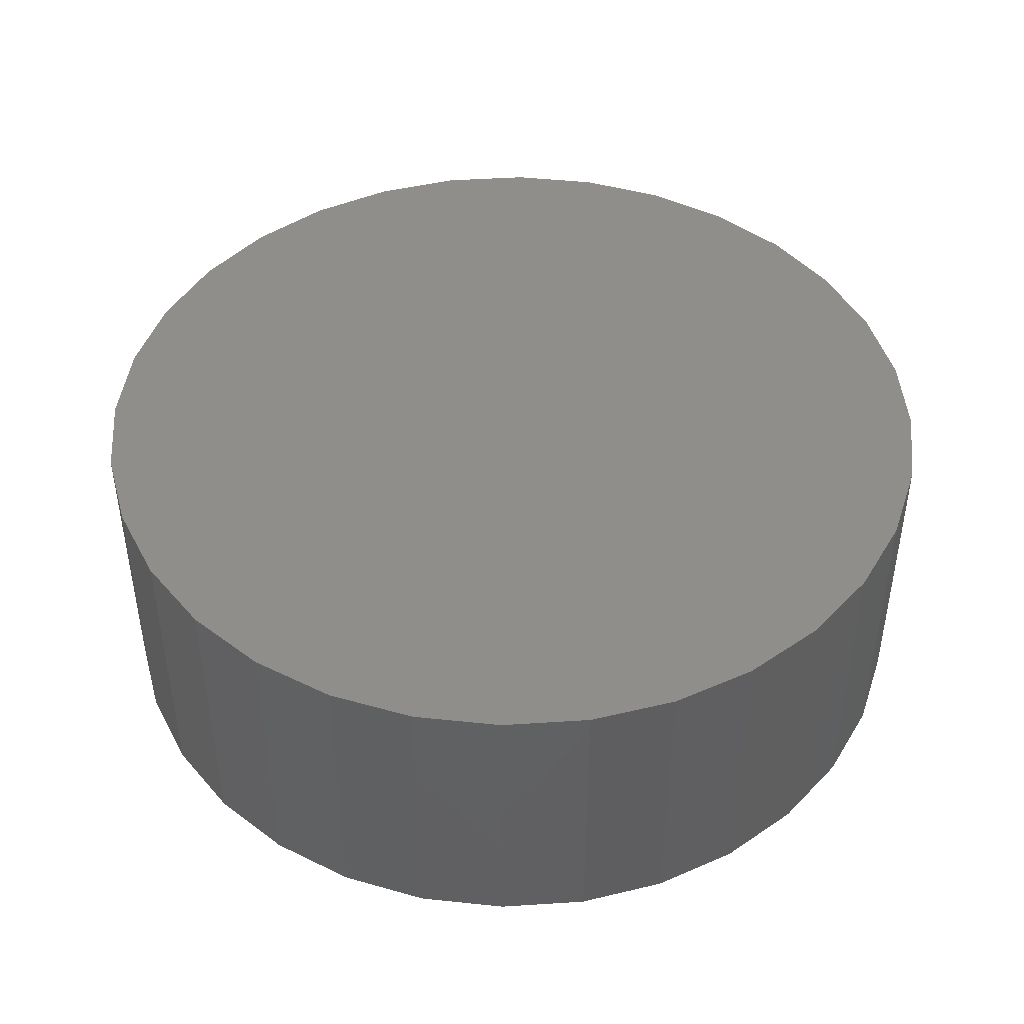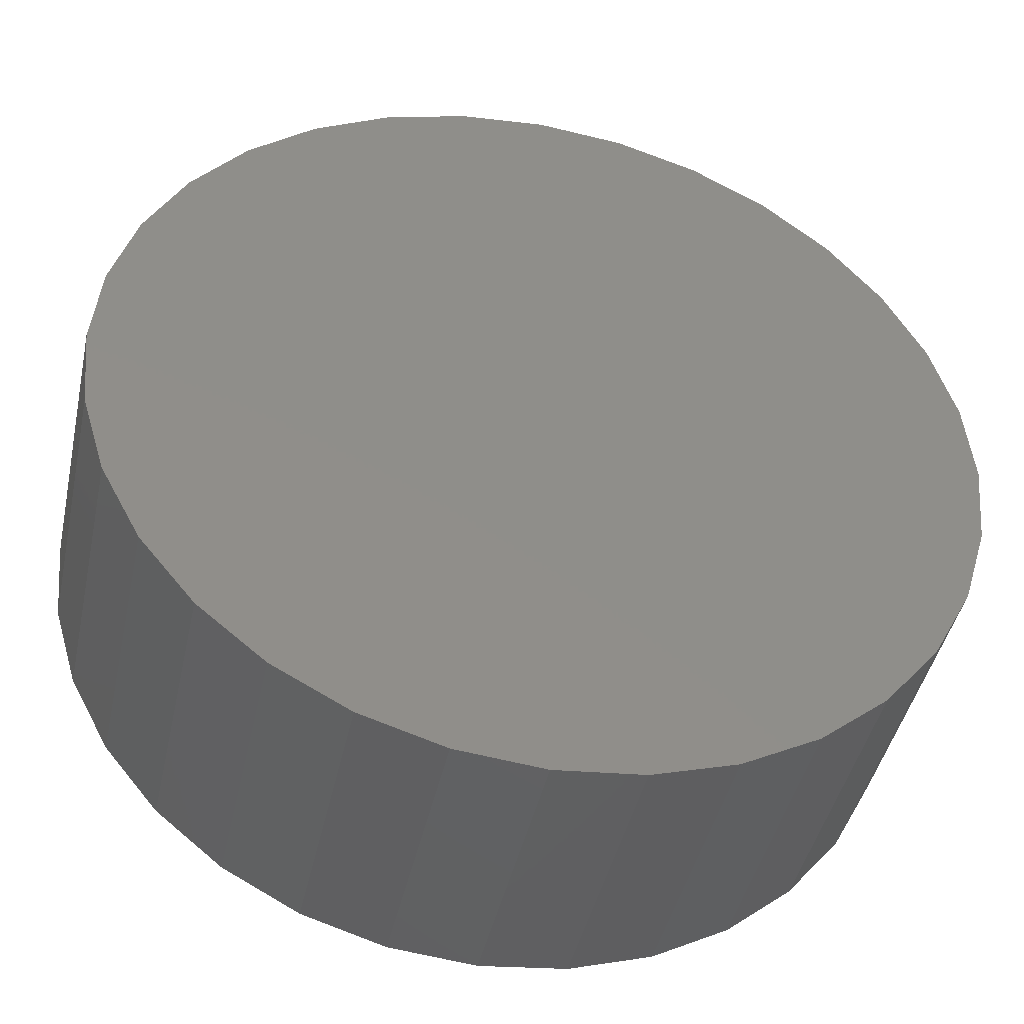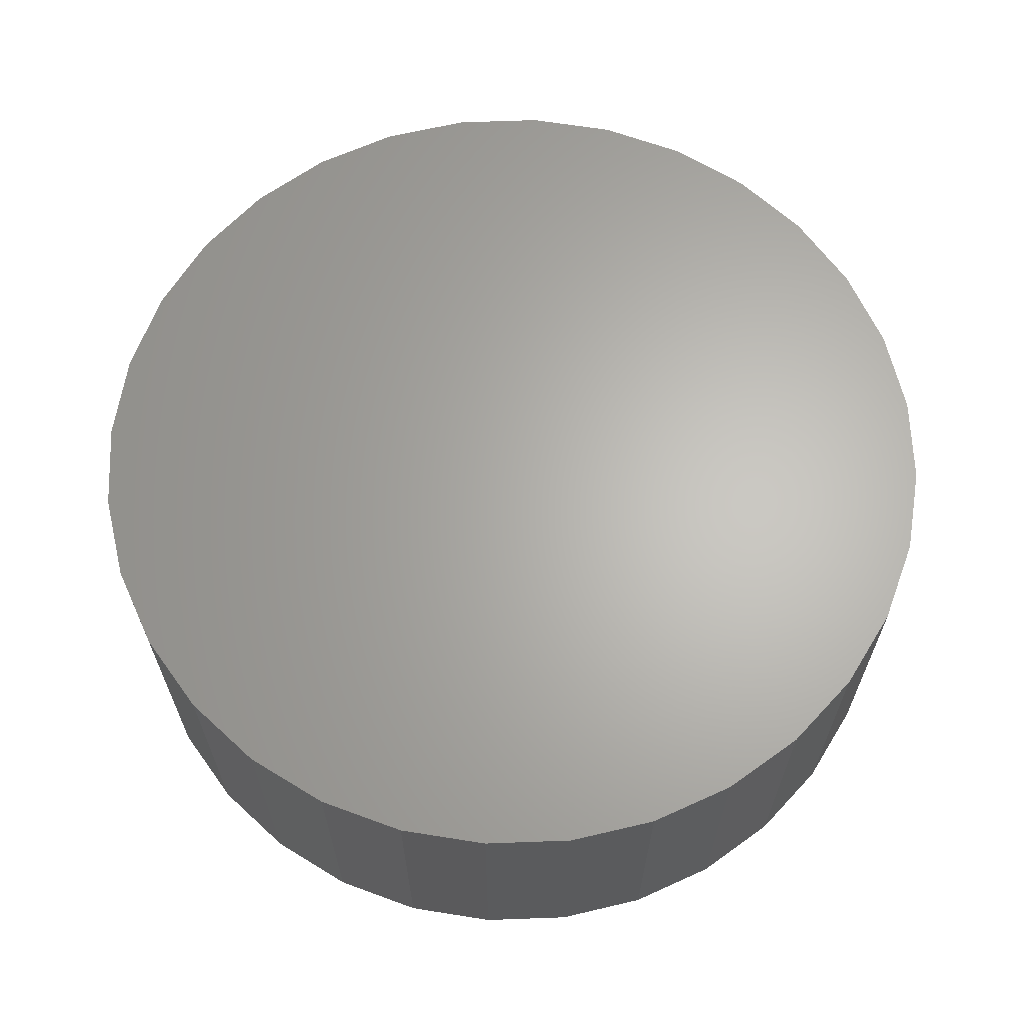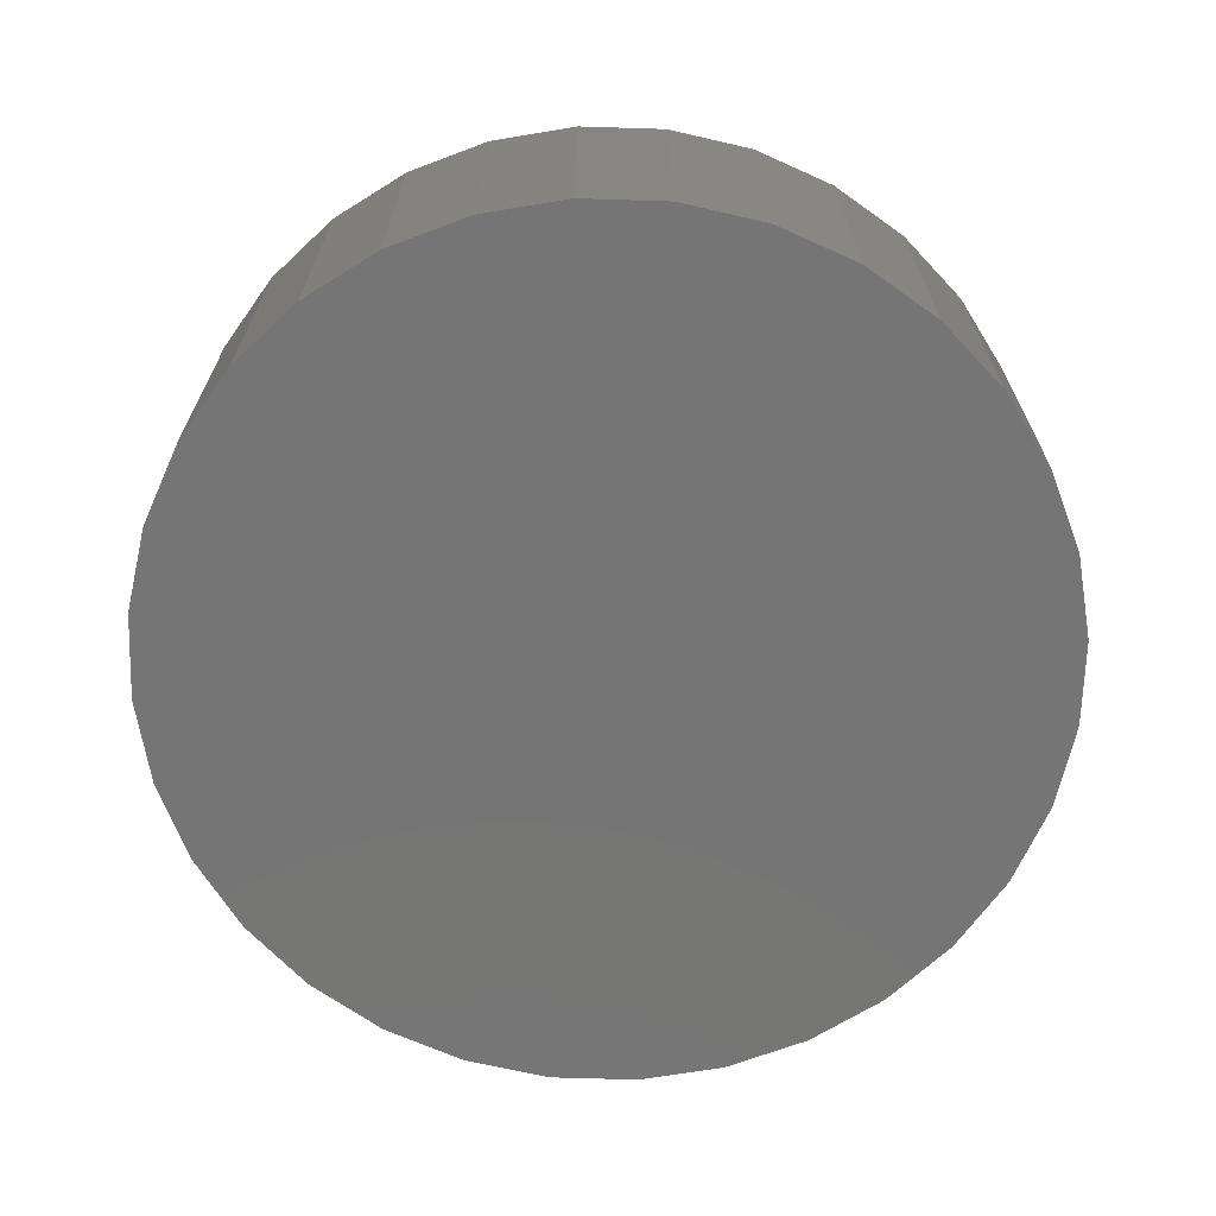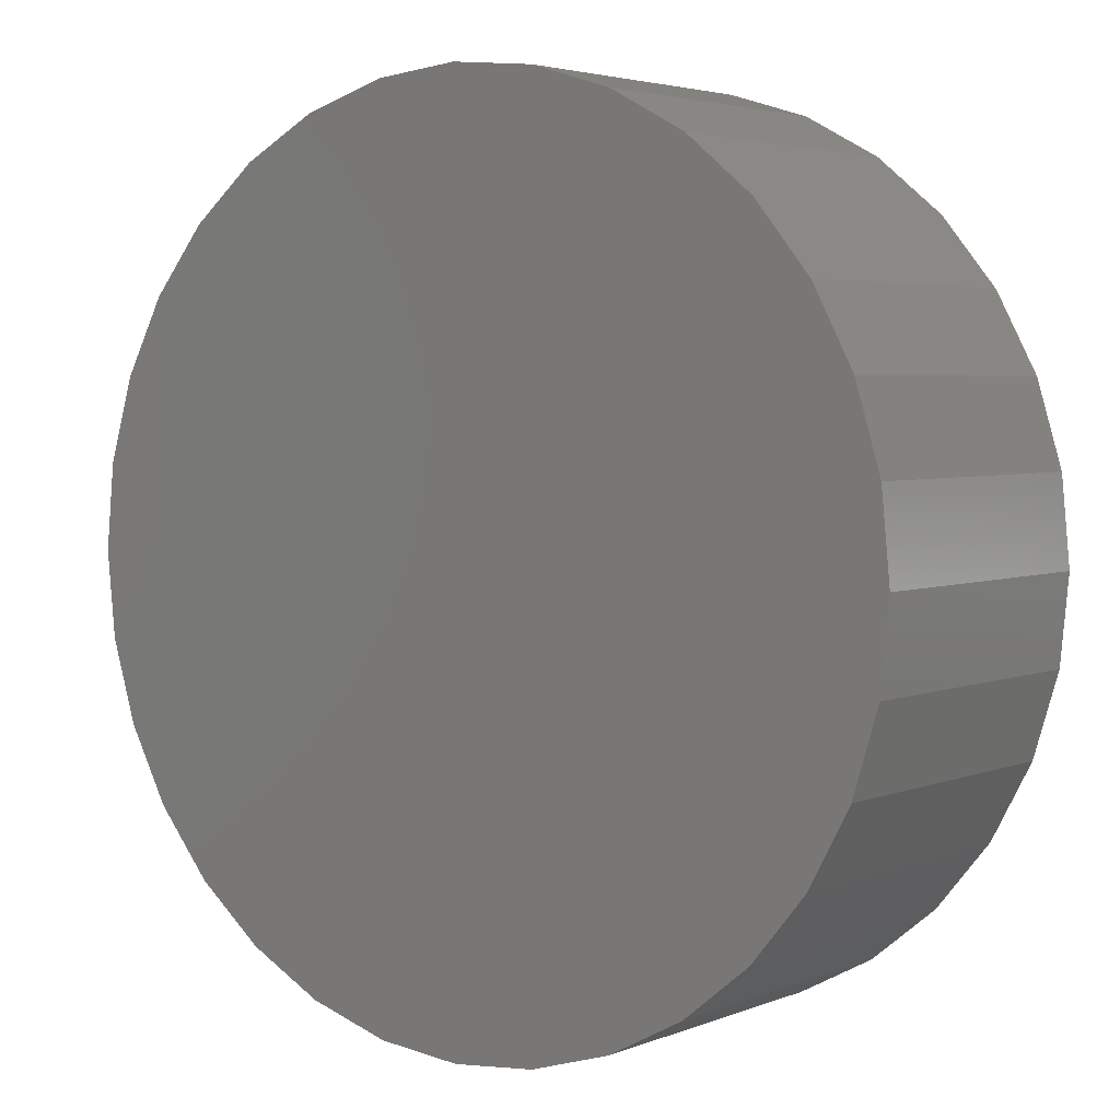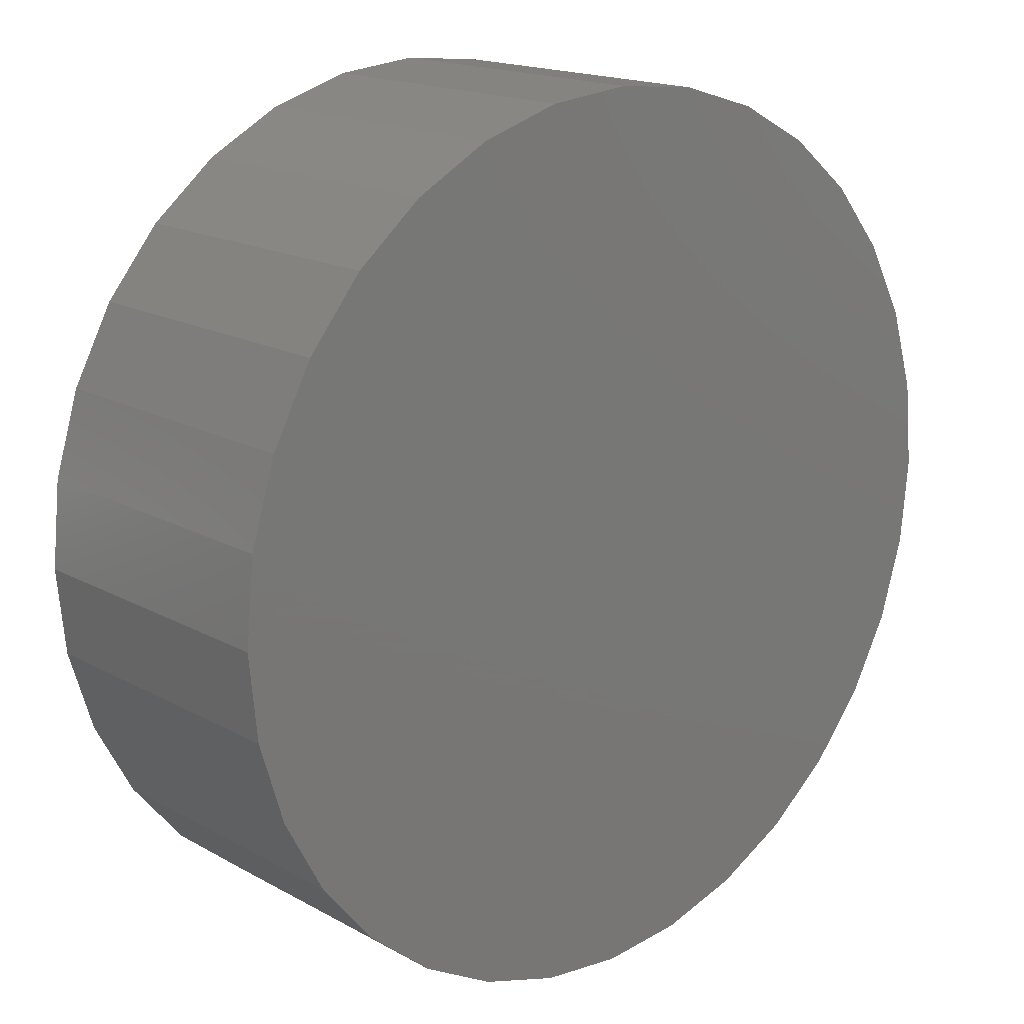
<metadata>
{"format":"stl","ext":"stl","renderer":"f3d","projection":"perspective","resolution":1024,"background":"white","views":[{"elev":45.1,"azim":-77.4,"up":"+Z"},{"elev":-43.6,"azim":167.8,"up":"+Y"},{"elev":64.8,"azim":93.5,"up":"+Z"},{"elev":-67.8,"azim":37.6,"up":"+Z"},{"elev":3.7,"azim":-142.4,"up":"+Y"},{"elev":17.0,"azim":-42.2,"up":"+Y"}]}
</metadata>
<code>
# stl→obj: 132 verts, 256 faces
v -0.177 -0.4531 -0.03906
v -0.177 -0.4531 0.08594
v -0.1735 -0.4177 -0.03906
v -0.1735 -0.4177 0.08594
v -0.1632 -0.3836 -0.03906
v -0.1632 -0.3836 0.08594
v -0.1464 -0.3522 -0.03906
v -0.1464 -0.3522 0.08594
v -0.1238 -0.3247 -0.03906
v -0.1238 -0.3247 0.08594
v -0.09627 -0.3021 -0.03906
v -0.09627 -0.3021 0.08594
v -0.06488 -0.2854 -0.03906
v -0.06488 -0.2854 0.08594
v -0.03082 -0.275 -0.03906
v -0.03082 -0.275 0.08594
v 0.004605 -0.2715 -0.03906
v 0.004605 -0.2715 0.08594
v 0.04003 -0.275 -0.03906
v 0.04003 -0.275 0.08594
v 0.07409 -0.2854 -0.03906
v 0.07409 -0.2854 0.08594
v 0.1055 -0.3021 -0.03906
v 0.1055 -0.3021 0.08594
v 0.133 -0.3247 -0.03906
v 0.133 -0.3247 0.08594
v 0.1556 -0.3522 -0.03906
v 0.1556 -0.3522 0.08594
v 0.1724 -0.3836 -0.03906
v 0.1724 -0.3836 0.08594
v 0.1827 -0.4177 -0.03906
v 0.1827 -0.4177 0.08594
v 0.1862 -0.4531 -0.03906
v 0.1862 -0.4531 0.08594
v 0.07409 -0.6209 0.08594
v -0.03082 -0.6312 0.08594
v 0.04003 -0.6312 0.08594
v 0.004605 -0.6347 0.08594
v 0.1827 -0.4885 0.08594
v -0.1735 -0.4885 0.08594
v 0.1724 -0.5226 0.08594
v -0.1632 -0.5226 0.08594
v 0.1556 -0.554 0.08594
v -0.1464 -0.554 0.08594
v 0.133 -0.5815 0.08594
v -0.1238 -0.5815 0.08594
v 0.1055 -0.6041 0.08594
v -0.09627 -0.6041 0.08594
v -0.06488 -0.6209 0.08594
v 0.1827 -0.4885 -0.03906
v 0.1724 -0.5226 -0.03906
v 0.1556 -0.554 -0.03906
v 0.133 -0.5815 -0.03906
v 0.1055 -0.6041 -0.03906
v 0.07409 -0.6209 -0.03906
v 0.04003 -0.6312 -0.03906
v 0.004605 -0.6347 -0.03906
v -0.03082 -0.6312 -0.03906
v -0.06488 -0.6209 -0.03906
v -0.09627 -0.6041 -0.03906
v -0.1238 -0.5815 -0.03906
v -0.1464 -0.554 -0.03906
v -0.1632 -0.5226 -0.03906
v -0.1735 -0.4885 -0.03906
v -0.144 -0.5014 0.03125
v -0.1473 -0.5154 0.01562
v -0.1564 -0.4849 0.01562
v -0.1347 -0.5241 0.03125
v -0.1325 -0.5434 0.01562
v -0.1218 -0.545 0.03125
v -0.1126 -0.568 0.01562
v -0.08843 -0.5883 0.01562
v -0.1017 -0.5677 0.03125
v -0.07756 -0.5861 0.03125
v -0.06086 -0.6036 0.01562
v -0.05045 -0.5994 0.03125
v -0.03089 -0.6133 0.01562
v -0.02137 -0.6073 0.03125
v 0.000399 -0.6172 0.01562
v 0.008611 -0.6094 0.03125
v 0.03188 -0.615 0.01562
v 0.03841 -0.6057 0.03125
v 0.06241 -0.6067 0.01562
v 0.06695 -0.5964 0.03125
v 0.09088 -0.5927 0.01562
v 0.09321 -0.5819 0.03125
v 0.1162 -0.5626 0.03125
v 0.1374 -0.5496 0.01562
v 0.1162 -0.5735 0.01562
v 0.1351 -0.5391 0.03125
v 0.1508 -0.5276 0.01562
v 0.1492 -0.5124 0.03125
v 0.1607 -0.5038 0.01562
v 0.158 -0.4834 0.03125
v -0.1595 -0.4531 0.01562
v -0.1517 -0.4531 0.03125
v -0.1498 -0.4776 0.03125
v 0.1609 -0.4531 0.03125
v 0.1687 -0.4531 0.01562
v 0.1667 -0.4788 0.01562
v -0.02267 -0.2913 0.01562
v 0.0401 -0.2929 0.01562
v 0.008812 -0.2891 0.01562
v -0.0532 -0.2995 0.01562
v 0.07007 -0.3026 0.01562
v 0.09764 -0.3179 0.01562
v -0.08167 -0.3135 0.01562
v 0.1218 -0.3382 0.01562
v -0.107 -0.3328 0.01562
v 0.1417 -0.3628 0.01562
v -0.1282 -0.3567 0.01562
v 0.1565 -0.3909 0.01562
v -0.1416 -0.3786 0.01562
v -0.1515 -0.4024 0.01562
v 0.1656 -0.4214 0.01562
v -0.1575 -0.4275 0.01562
v -0.1347 -0.3822 0.03125
v -0.1218 -0.3613 0.03125
v -0.1017 -0.3385 0.03125
v -0.07756 -0.3201 0.03125
v -0.05045 -0.3068 0.03125
v -0.02137 -0.299 0.03125
v 0.008611 -0.2969 0.03125
v 0.03841 -0.3005 0.03125
v 0.06695 -0.3098 0.03125
v 0.09321 -0.3244 0.03125
v 0.1162 -0.3437 0.03125
v 0.1351 -0.3671 0.03125
v 0.1492 -0.3938 0.03125
v 0.158 -0.4229 0.03125
v -0.144 -0.4048 0.03125
v -0.1498 -0.4287 0.03125
f 1 2 3
f 3 2 4
f 3 4 5
f 5 4 6
f 5 6 7
f 7 6 8
f 7 8 9
f 9 8 10
f 9 10 11
f 11 10 12
f 11 12 13
f 13 12 14
f 13 14 15
f 15 14 16
f 15 16 17
f 17 16 18
f 17 18 19
f 19 18 20
f 19 20 21
f 21 20 22
f 21 22 23
f 23 22 24
f 23 24 25
f 25 24 26
f 25 26 27
f 27 26 28
f 27 28 29
f 29 28 30
f 29 30 31
f 31 30 32
f 31 32 33
f 33 32 34
f 16 20 18
f 20 16 14
f 20 14 22
f 35 36 37
f 37 36 38
f 22 14 24
f 24 14 12
f 24 12 26
f 26 12 10
f 26 10 28
f 28 10 8
f 28 8 30
f 30 8 6
f 30 6 32
f 32 6 4
f 32 4 34
f 34 4 2
f 34 2 39
f 39 2 40
f 39 40 41
f 41 40 42
f 41 42 43
f 43 42 44
f 43 44 45
f 45 44 46
f 45 46 47
f 47 46 48
f 47 48 35
f 35 48 49
f 35 49 36
f 33 34 50
f 50 34 39
f 50 39 51
f 51 39 41
f 51 41 52
f 52 41 43
f 52 43 53
f 53 43 45
f 53 45 54
f 54 45 47
f 54 47 55
f 55 47 35
f 55 35 56
f 56 35 37
f 56 37 57
f 57 37 38
f 57 38 58
f 58 38 36
f 58 36 59
f 59 36 49
f 59 49 60
f 60 49 48
f 60 48 61
f 61 48 46
f 61 46 62
f 62 46 44
f 62 44 63
f 63 44 42
f 63 42 64
f 64 42 40
f 64 40 1
f 1 40 2
f 17 19 15
f 13 15 19
f 21 13 19
f 56 58 55
f 57 58 56
f 58 59 55
f 55 59 60
f 55 60 54
f 54 60 61
f 54 61 53
f 53 61 62
f 53 62 52
f 52 62 63
f 52 63 51
f 51 63 64
f 51 64 50
f 50 64 1
f 50 1 33
f 33 1 3
f 33 3 31
f 31 3 5
f 31 5 29
f 29 5 7
f 29 7 27
f 27 7 9
f 27 9 25
f 25 9 11
f 25 11 23
f 23 11 13
f 23 13 21
f 65 66 67
f 68 69 66
f 68 66 65
f 70 71 69
f 70 69 68
f 72 73 74
f 72 71 73
f 73 71 70
f 75 74 76
f 75 72 74
f 77 76 78
f 77 75 76
f 79 78 80
f 79 77 78
f 81 80 82
f 81 79 80
f 83 82 84
f 83 81 82
f 85 84 86
f 85 83 84
f 87 88 89
f 87 89 86
f 89 85 86
f 90 91 88
f 90 88 87
f 92 93 91
f 92 91 90
f 94 93 92
f 95 96 67
f 67 96 97
f 67 97 65
f 98 99 94
f 94 99 100
f 94 100 93
f 101 102 103
f 102 101 104
f 102 104 105
f 83 77 81
f 81 77 79
f 105 104 106
f 106 104 107
f 106 107 108
f 108 107 109
f 108 109 110
f 110 109 111
f 110 111 112
f 112 111 113
f 112 113 114
f 112 114 115
f 115 114 116
f 115 116 99
f 99 116 95
f 99 95 100
f 100 95 67
f 100 67 93
f 93 67 66
f 93 66 91
f 91 66 69
f 91 69 88
f 88 69 89
f 89 69 71
f 89 71 85
f 85 71 72
f 85 72 83
f 83 72 75
f 83 75 77
f 117 113 118
f 118 113 111
f 118 111 119
f 119 111 109
f 119 109 120
f 120 109 107
f 120 107 121
f 121 107 104
f 121 104 122
f 122 104 101
f 122 101 123
f 123 101 103
f 123 103 124
f 124 103 102
f 124 102 125
f 125 102 105
f 125 105 126
f 126 105 106
f 126 106 127
f 127 106 108
f 127 108 128
f 128 108 110
f 128 110 129
f 129 110 112
f 129 112 130
f 130 112 115
f 130 115 98
f 98 115 99
f 113 117 114
f 114 117 131
f 114 131 116
f 116 131 132
f 116 132 95
f 95 132 96
f 123 124 122
f 121 122 124
f 125 121 124
f 82 78 76
f 80 78 82
f 131 117 129
f 129 117 118
f 129 118 128
f 128 118 119
f 128 119 127
f 127 119 120
f 127 120 126
f 126 120 121
f 126 121 125
f 70 68 90
f 90 68 65
f 90 65 92
f 92 65 97
f 92 97 94
f 94 97 96
f 94 96 98
f 98 96 132
f 98 132 130
f 130 132 131
f 130 131 129
f 82 76 84
f 84 76 74
f 84 74 86
f 86 74 73
f 86 73 87
f 87 73 70
f 87 70 90

</code>
